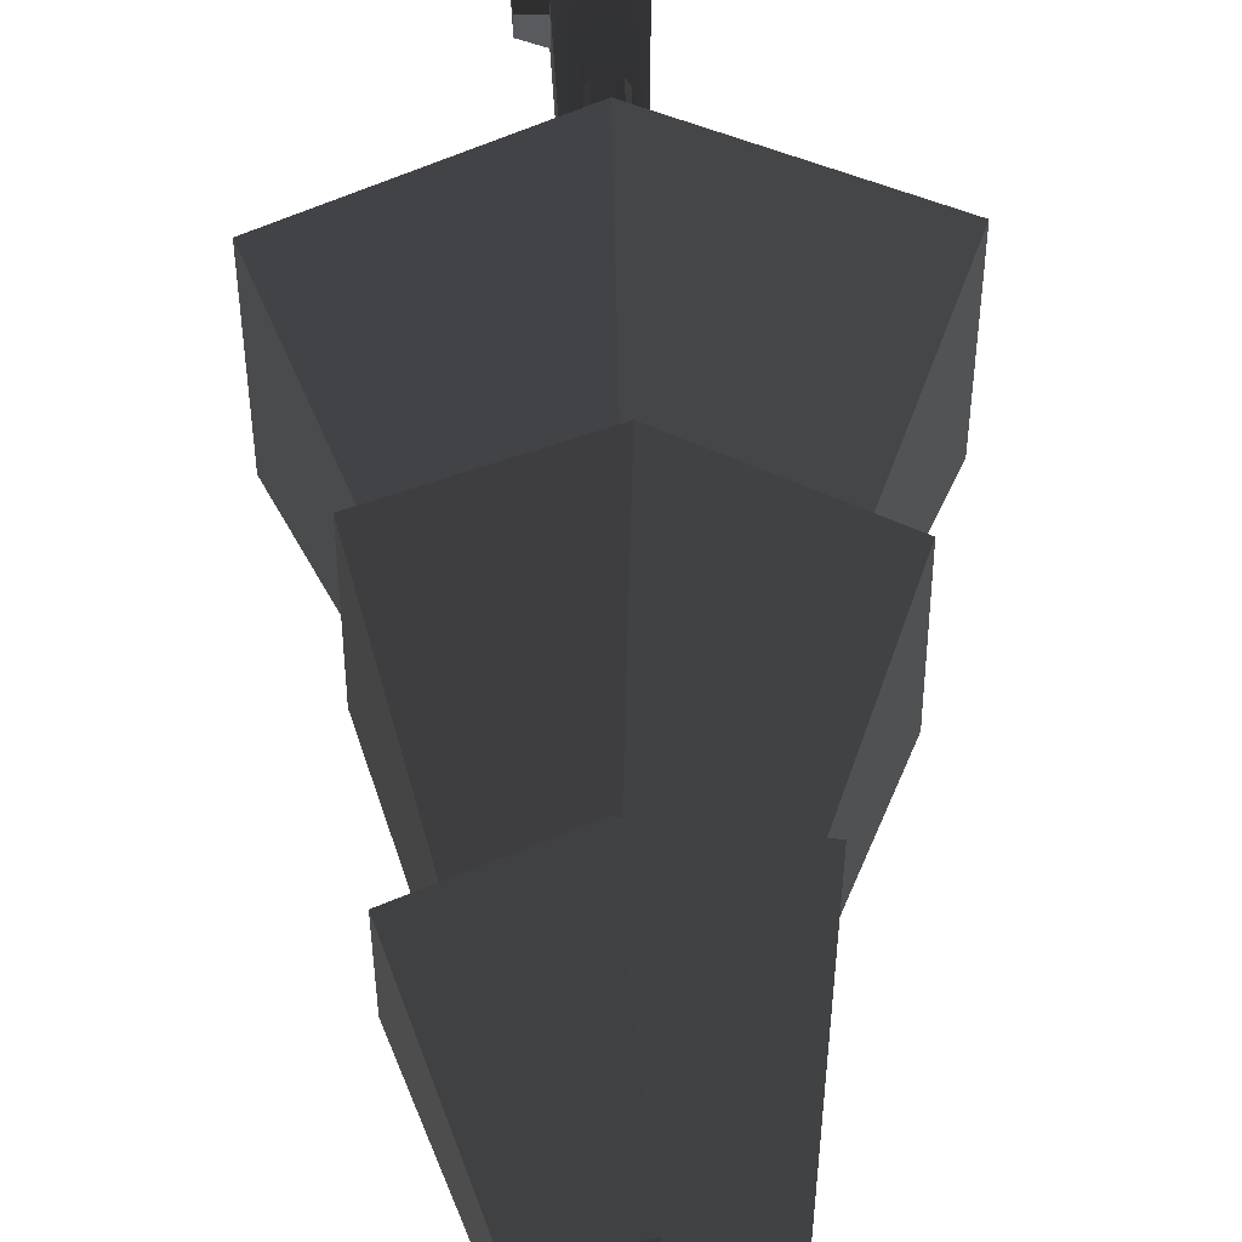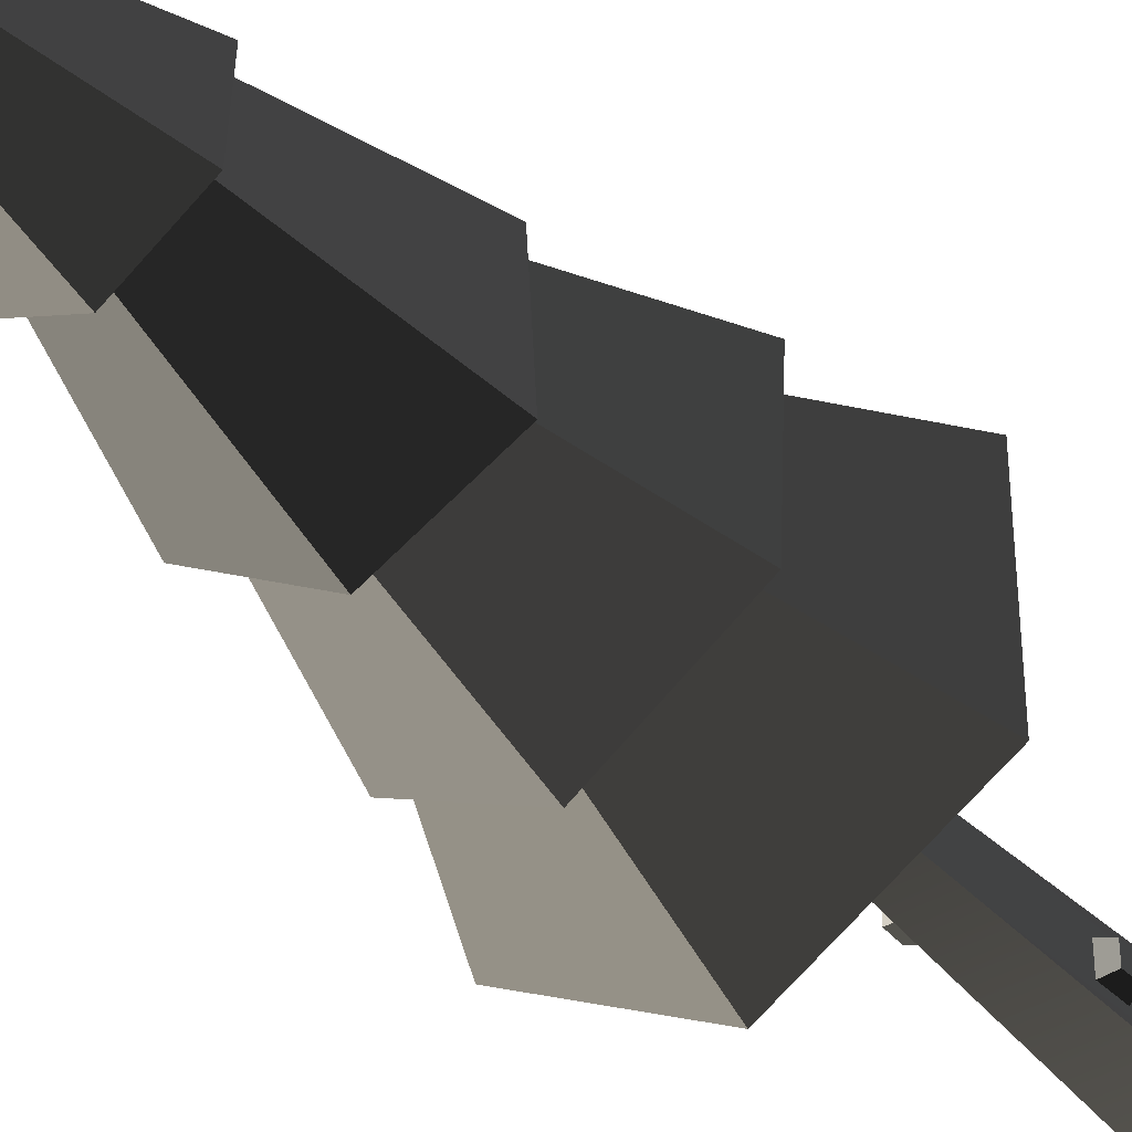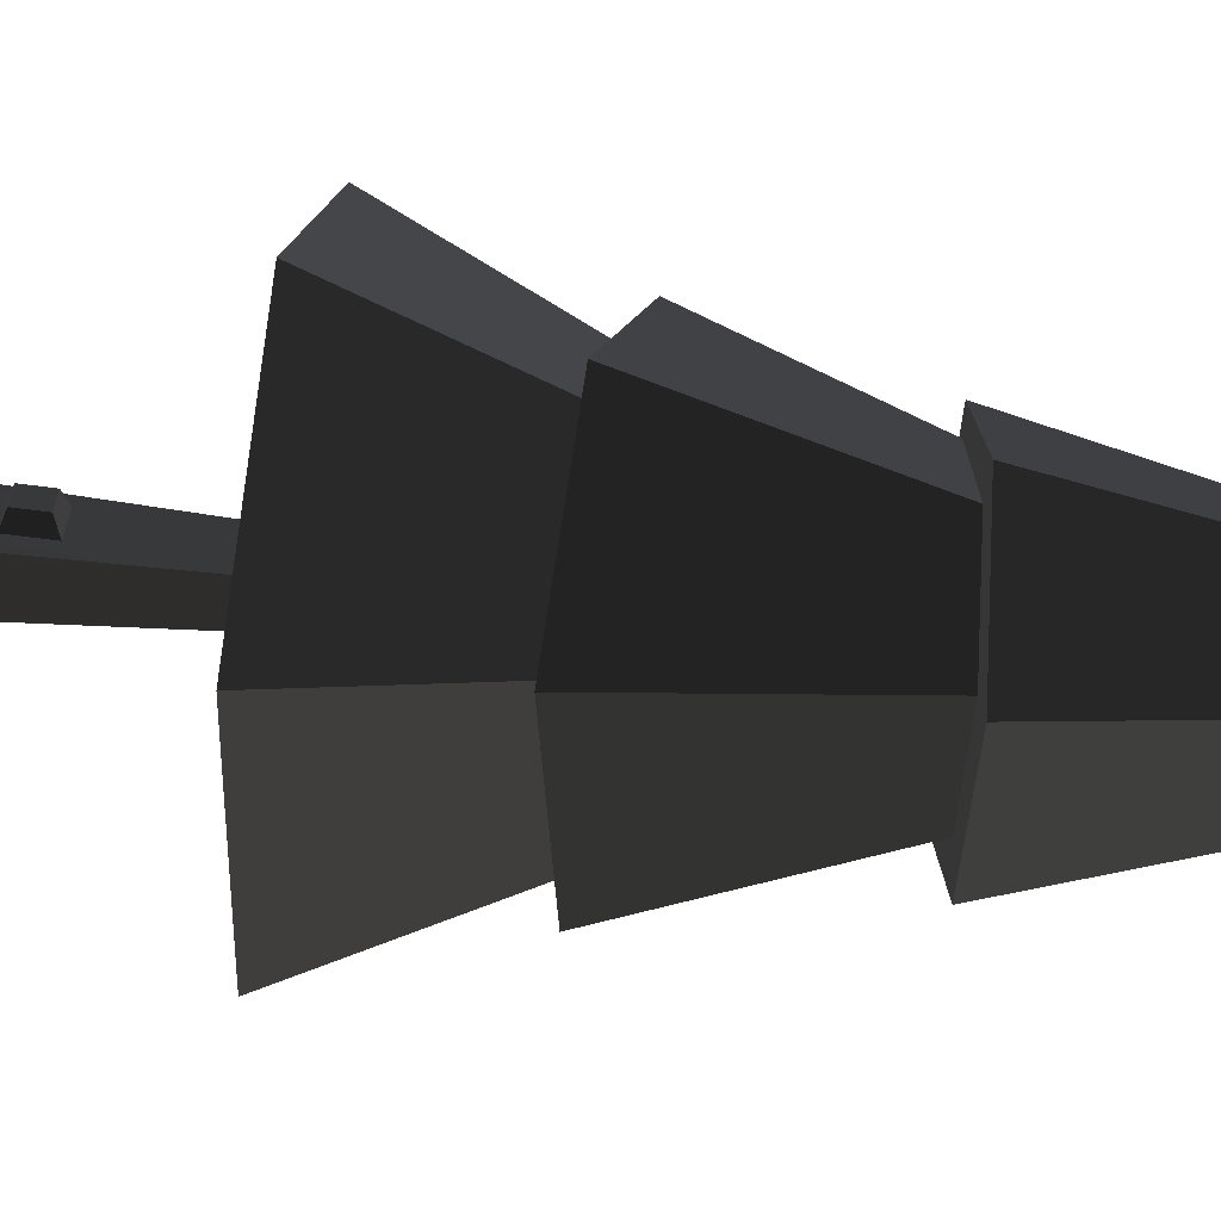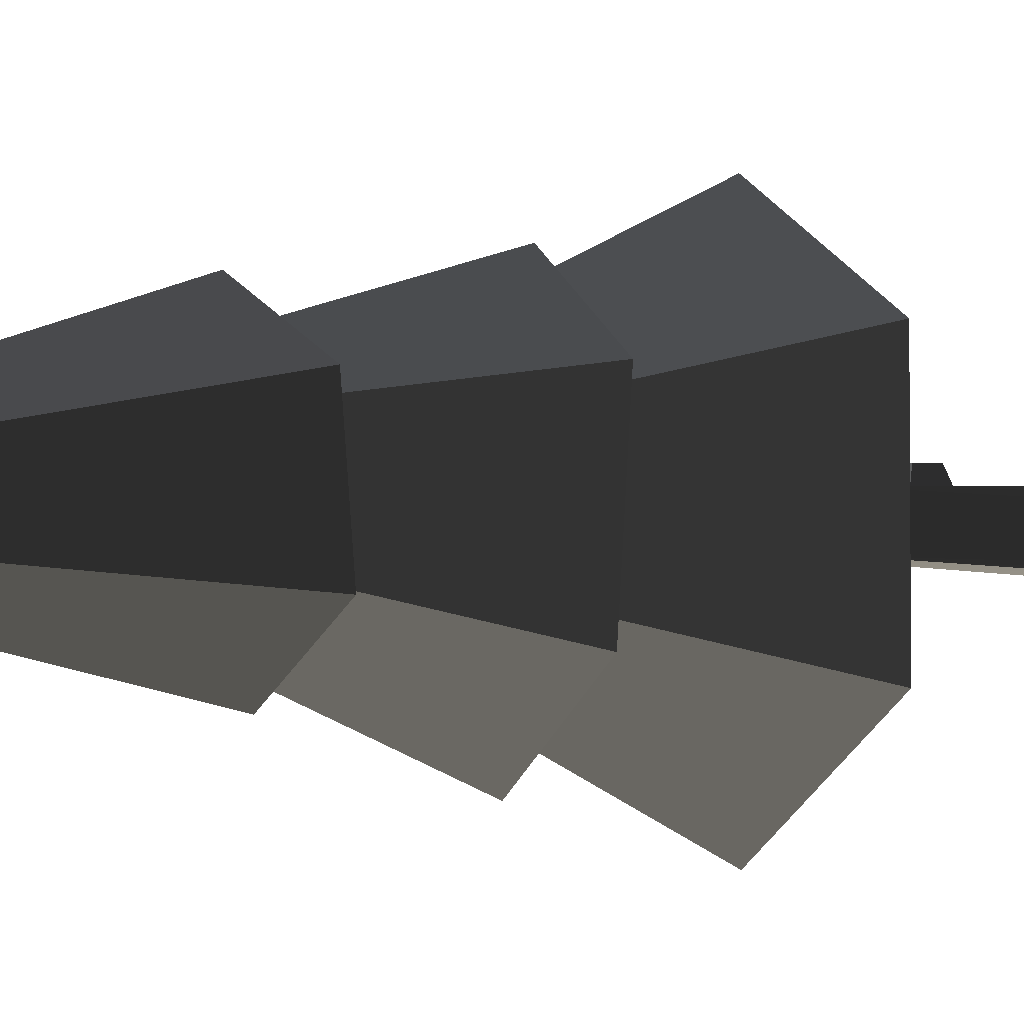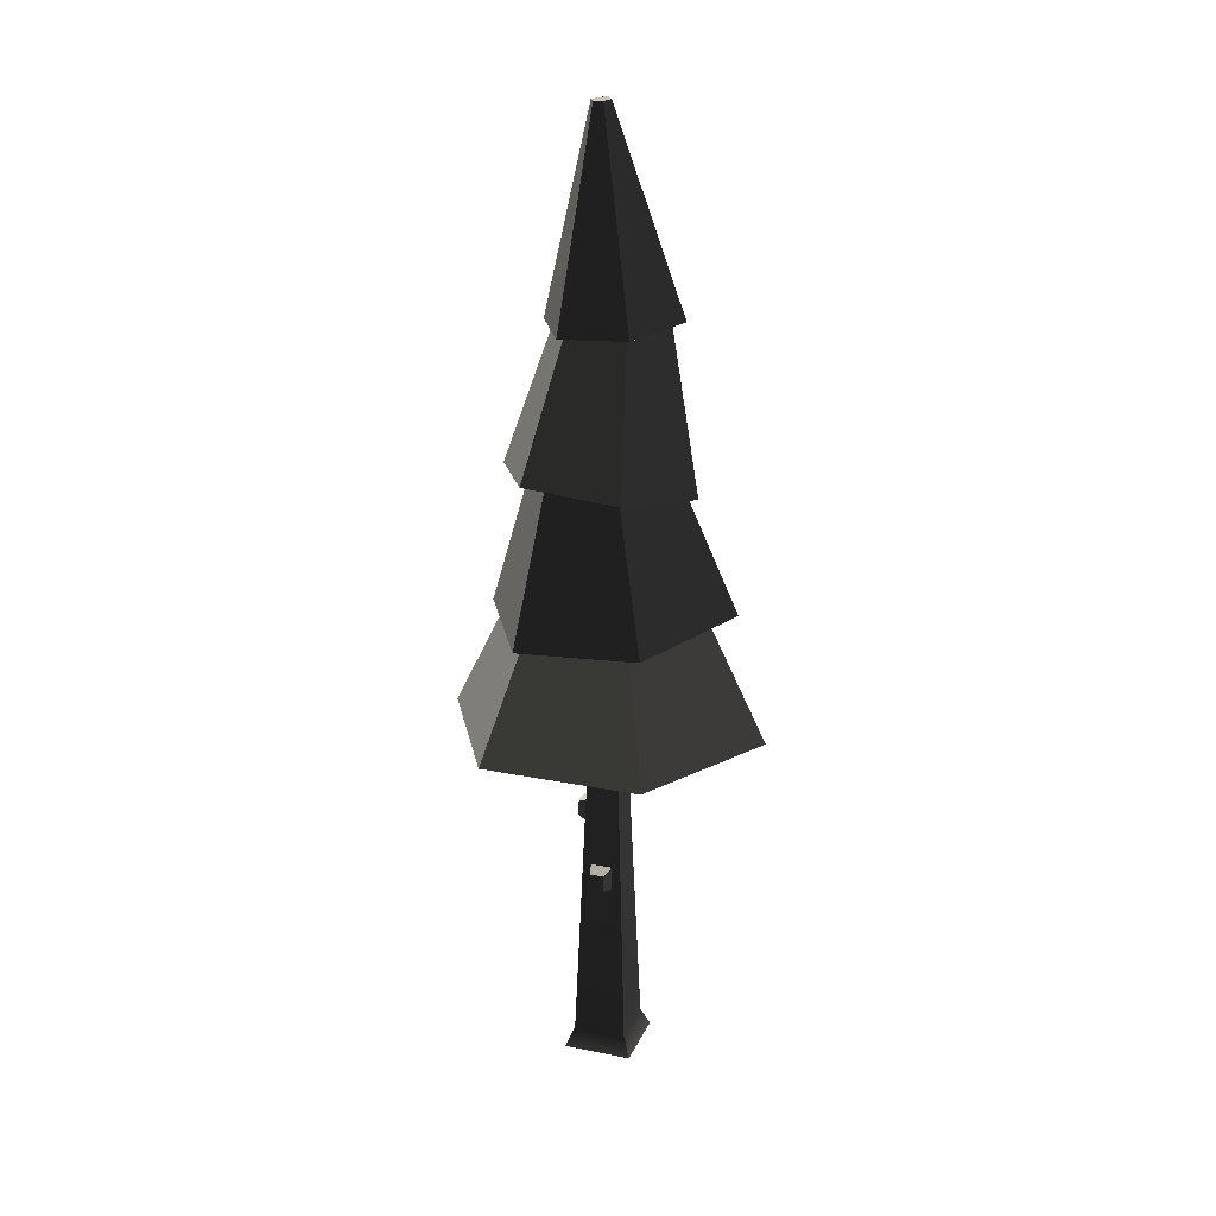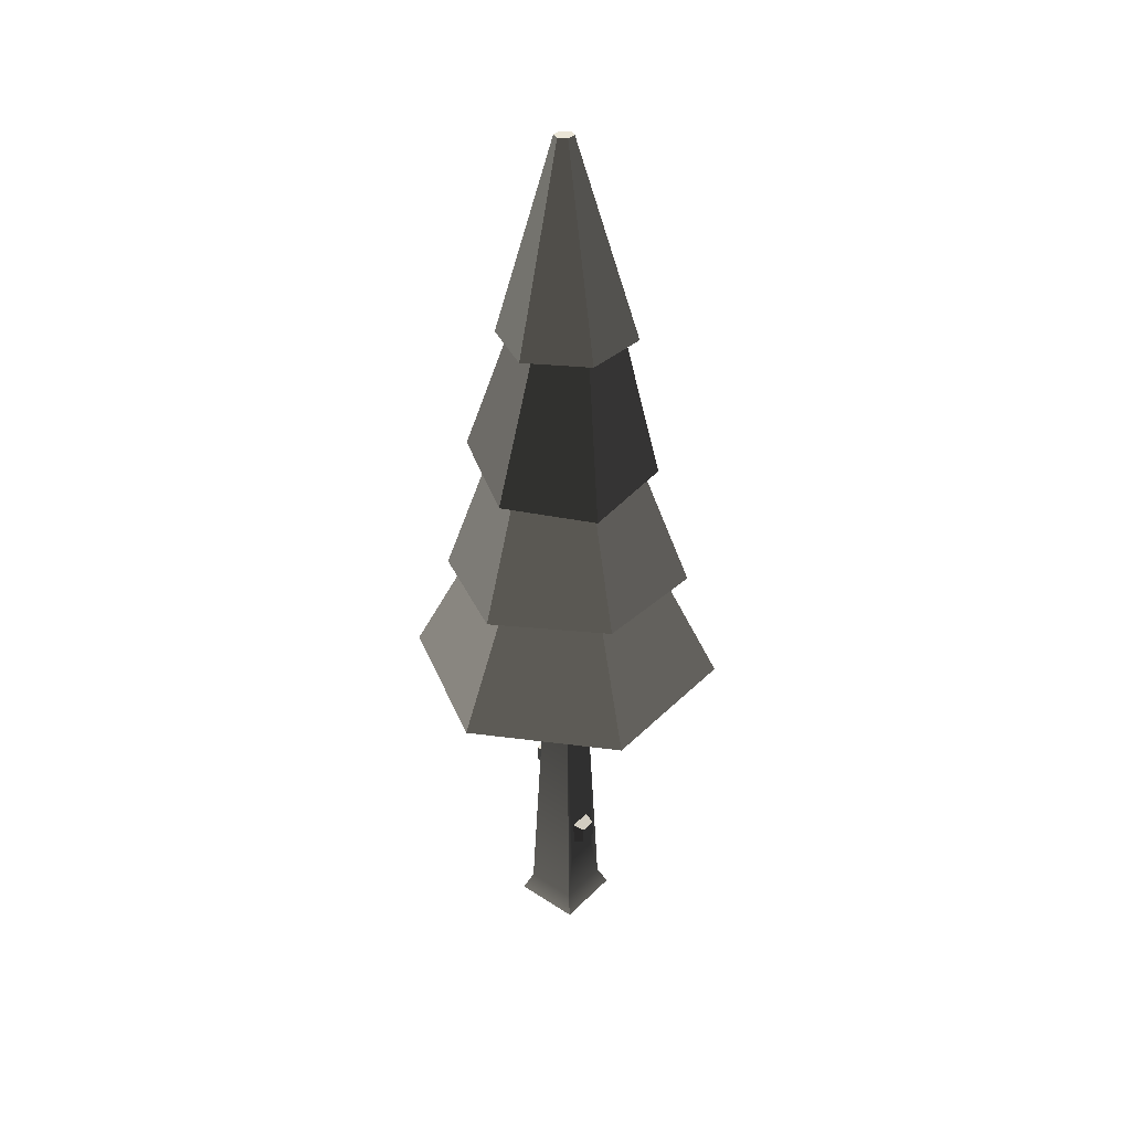
<metadata>
{"format":"obj","ext":"obj","renderer":"f3d","projection":"perspective","resolution":1024,"background":"white","views":[{"elev":58.7,"azim":178.3,"up":"+Z"},{"elev":-39.6,"azim":-142.8,"up":"+Z"},{"elev":44.4,"azim":97.6,"up":"+Z"},{"elev":-3.6,"azim":-119.1,"up":"+Z"},{"elev":22.4,"azim":109.2,"up":"+Y"},{"elev":38.7,"azim":-140.7,"up":"+Y"}]}
</metadata>
<code>
g tree_pine_short_detailed
v 1.786 8.271 -1.155
v 1.161 10.71 -0.5838
v -0.0826 8.491 -2.228
v 0.04396 10.5 -1.359
v -0.0826 8.207 2.092
v -1.952 8.427 1.019
v 0.06822 10.72 1.305
v -1.142 10.51 0.7312
v 0.9453 13.21 -0.6779
v 0.235 16.7 -0.007366
v -0.09014 13.32 -1.273
v 0.09014 16.71 -0.09062
v -1.296 10.37 -0.7336
v 0.1454 10.5 -1.581
v -0.9234 13.33 -0.5343
v -0.1345 13.31 -1.011
v -1.126 13.29 0.5244
v -1.126 13.35 -0.6717
v -0.05475 16.71 0.1609
v -0.05475 16.72 -0.006495
v 1.786 8.129 1.004
v 1.116 10.81 0.6596
v 0 6.285 2.773
v -2.402 6.285 1.387
v 0 8.219 1.811
v -1.49 8.4 0.8605
v -1.296 10.51 0.9372
v -1.229 10.39 -0.6969
v 1.586 10.75 -0.7574
v 0.1454 10.77 1.761
v 1.586 10.89 0.9133
v -2.402 6.285 -1.387
v 0 6.285 -2.773
v -1.444 8.508 -0.8337
v 0 8.449 -1.697
v 0.7941 13.16 0.4493
v 0.7441 13.22 -0.5711
v -1.952 8.569 -1.14
v 0.09014 16.7 0.2441
v 0.235 16.69 0.16
v -0.9396 13.28 0.3945
v -0.09014 13.18 1.119
v -0.1068 13.19 0.9357
v 0.9453 13.15 0.5182
v 2.402 6.285 1.387
v 1.599 8.15 0.9229
v 1.545 8.273 -0.8922
v -0.245 6.285 -0.245
v 0.245 6.285 -0.245
v 2.402 6.285 -1.387
v 0.245 6.285 0.245
v -0.245 6.285 0.245
v -0.6028 0 -0.6028
v -0.6028 0 0.6028
v 0.6028 0 -0.6028
v 0.6028 0 0.6028
v 0.4637 0.35 0.4637
v -0.4637 0.35 0.4637
v 0.4637 0.35 -0.4637
v -0.4637 0.35 -0.4637
v 0.1357 4.364 0.3158
v 0.1357 4.789 0.3002
v -0.1893 4.789 0.3002
v -0.1893 4.364 0.3158
v -0.3971 2.159 0.1643
v -0.3971 2.159 -0.2357
v -0.4136 1.709 -0.2357
v -0.4136 1.709 0.1643
v 0.3576 3.231 0.1886
v 0.3576 3.231 -0.1864
v 0.3419 3.655 -0.1864
v 0.3419 3.655 0.1886
v 0.605 3.306 0.1304
v 0.5942 3.599 0.1304
v 0.605 3.306 -0.1283
v 0.5942 3.599 -0.1283
v 0.08696 4.435 0.5133
v -0.1405 4.435 0.5133
v 0.08696 4.732 0.5024
v -0.1405 4.732 0.5024
v -0.5993 2.103 0.1083
v -0.6112 1.779 0.1083
v -0.5993 2.103 -0.1797
v -0.6112 1.779 -0.1797
f 2 1 3
f 3 4 2
f 6 5 7
f 7 8 6
f 10 9 11
f 11 12 10
f 14 13 15
f 15 16 14
f 18 17 19
f 19 20 18
f 22 21 1
f 1 2 22
f 24 23 25
f 25 26 24
f 28 27 13
f 13 14 28
f 14 4 28
f 14 2 4
f 14 29 2
f 27 28 8
f 8 30 27
f 8 7 30
f 7 22 30
f 22 31 30
f 22 2 31
f 2 29 31
f 33 32 34
f 34 35 33
f 36 31 29
f 29 37 36
f 4 3 38
f 38 28 4
f 20 19 39
f 39 12 20
f 39 40 12
f 40 10 12
f 29 14 16
f 16 37 29
f 5 21 22
f 22 7 5
f 15 17 18
f 18 11 15
f 15 41 17
f 11 16 15
f 11 37 16
f 11 9 37
f 9 36 37
f 42 17 41
f 41 43 42
f 43 36 42
f 36 44 42
f 36 9 44
f 41 27 30
f 30 43 41
f 38 6 8
f 8 28 38
f 43 30 31
f 31 36 43
f 23 45 46
f 46 25 23
f 42 44 40
f 40 39 42
f 17 42 39
f 39 19 17
f 40 44 9
f 9 10 40
f 13 27 41
f 41 15 13
f 12 11 18
f 18 20 12
f 34 6 38
f 38 3 34
f 34 26 6
f 3 35 34
f 3 1 35
f 1 47 35
f 1 46 47
f 5 6 26
f 26 25 5
f 25 21 5
f 25 46 21
f 46 1 21
f 24 32 33
f 33 48 24
f 33 49 48
f 33 50 49
f 50 51 49
f 24 48 52
f 52 23 24
f 52 51 23
f 51 45 23
f 51 50 45
f 50 33 35
f 35 47 50
f 32 24 26
f 26 34 32
f 46 45 50
f 50 47 46
f 54 53 55
f 55 56 54
f 54 56 57
f 57 58 54
f 57 56 55
f 55 59 57
f 53 54 58
f 58 60 53
f 55 53 60
f 60 59 55
f 61 58 57
f 57 51 61
f 51 62 61
f 51 63 62
f 58 61 64
f 64 52 58
f 64 63 52
f 63 51 52
f 65 52 48
f 48 66 65
f 48 67 66
f 52 65 68
f 58 52 68
f 68 60 58
f 68 67 60
f 67 48 60
f 69 51 57
f 57 59 69
f 59 70 69
f 59 71 70
f 59 49 71
f 72 49 51
f 51 69 72
f 72 71 49
f 59 60 48
f 48 49 59
f 74 73 75
f 75 76 74
f 78 77 79
f 79 80 78
f 82 81 83
f 83 84 82
f 82 68 65
f 65 81 82
f 83 81 65
f 65 66 83
f 82 84 67
f 67 68 82
f 66 67 84
f 84 83 66
f 64 78 80
f 80 63 64
f 78 64 61
f 61 77 78
f 79 77 61
f 61 62 79
f 62 63 80
f 80 79 62
f 71 72 74
f 74 76 71
f 72 69 73
f 73 74 72
f 75 70 71
f 71 76 75
f 69 70 75
f 75 73 69

</code>
